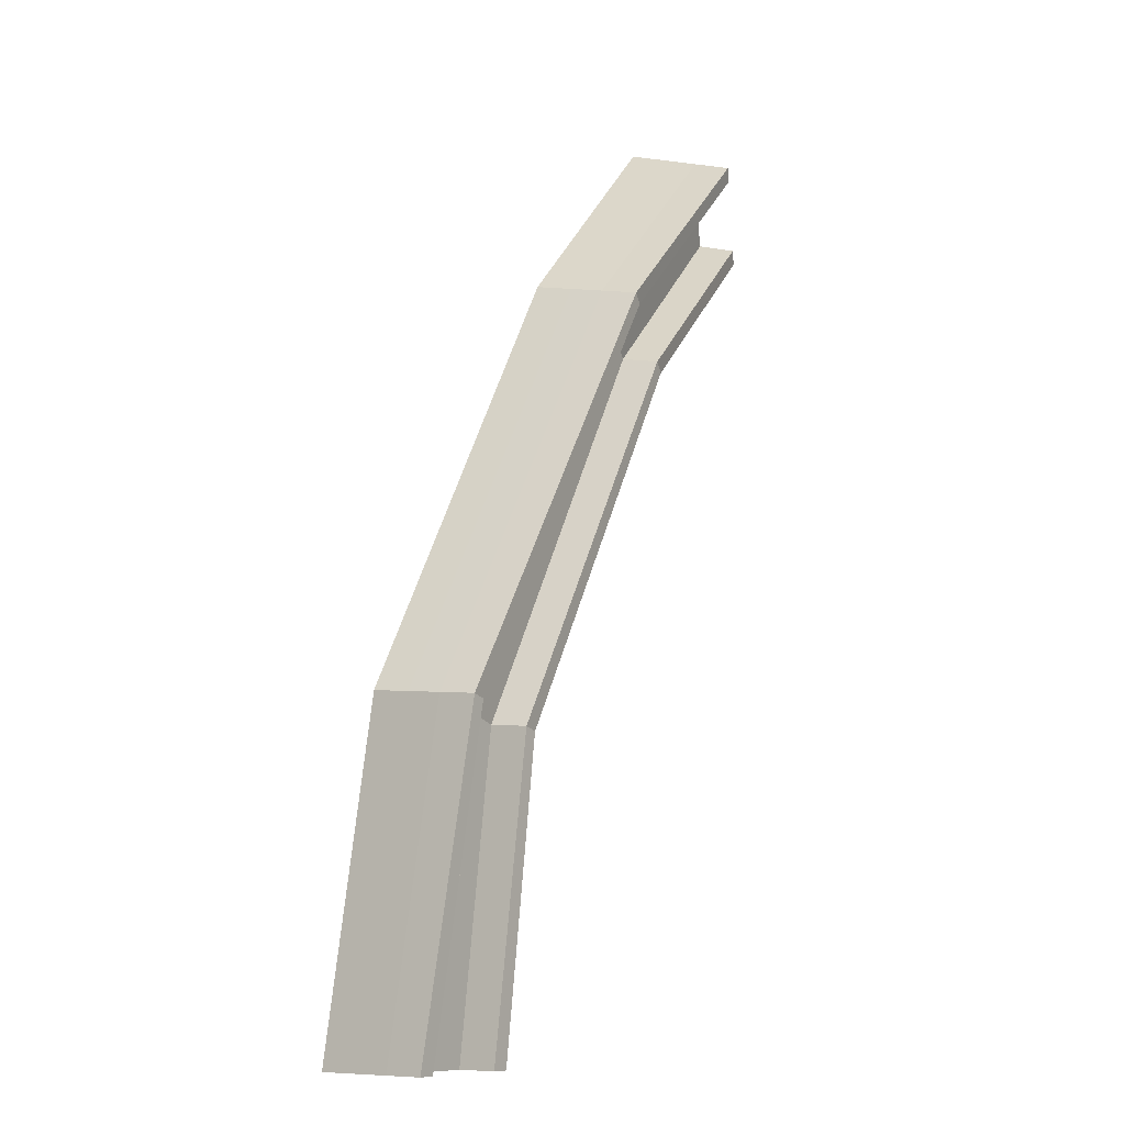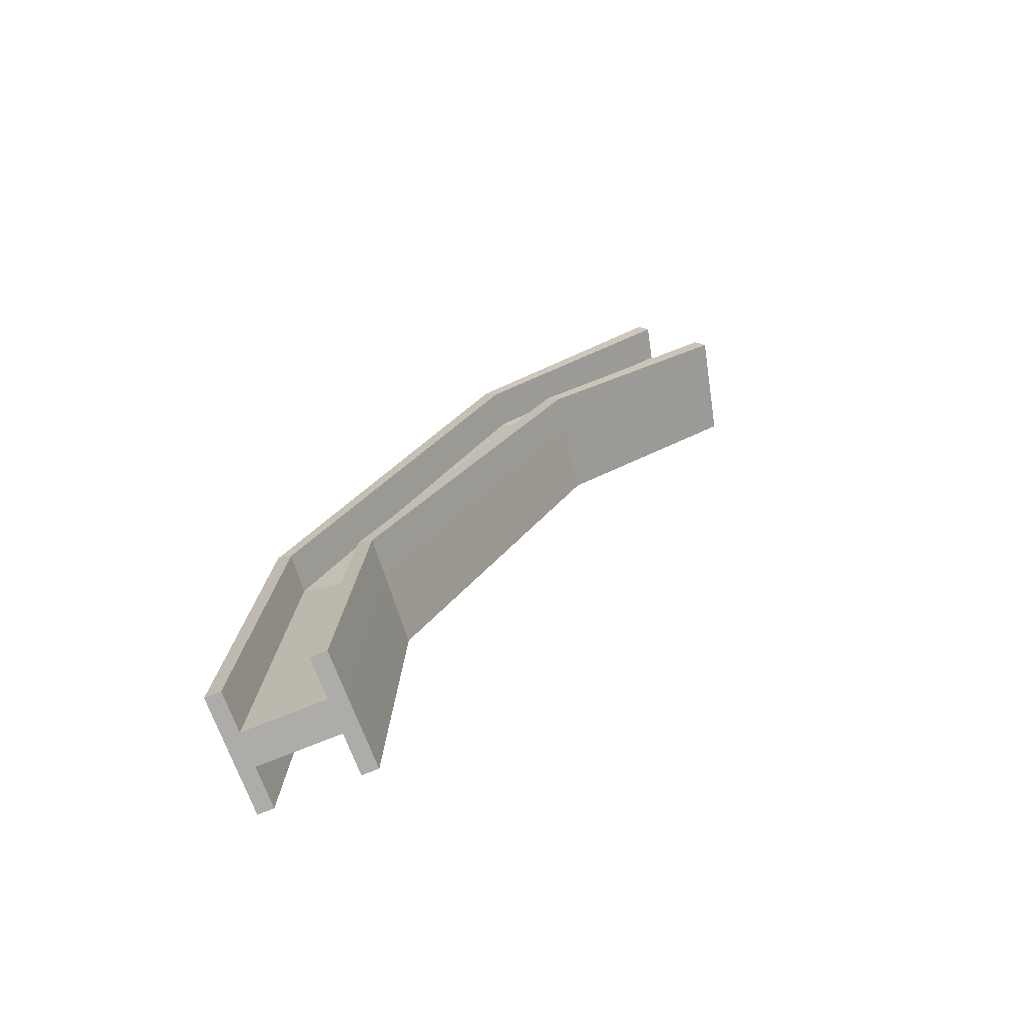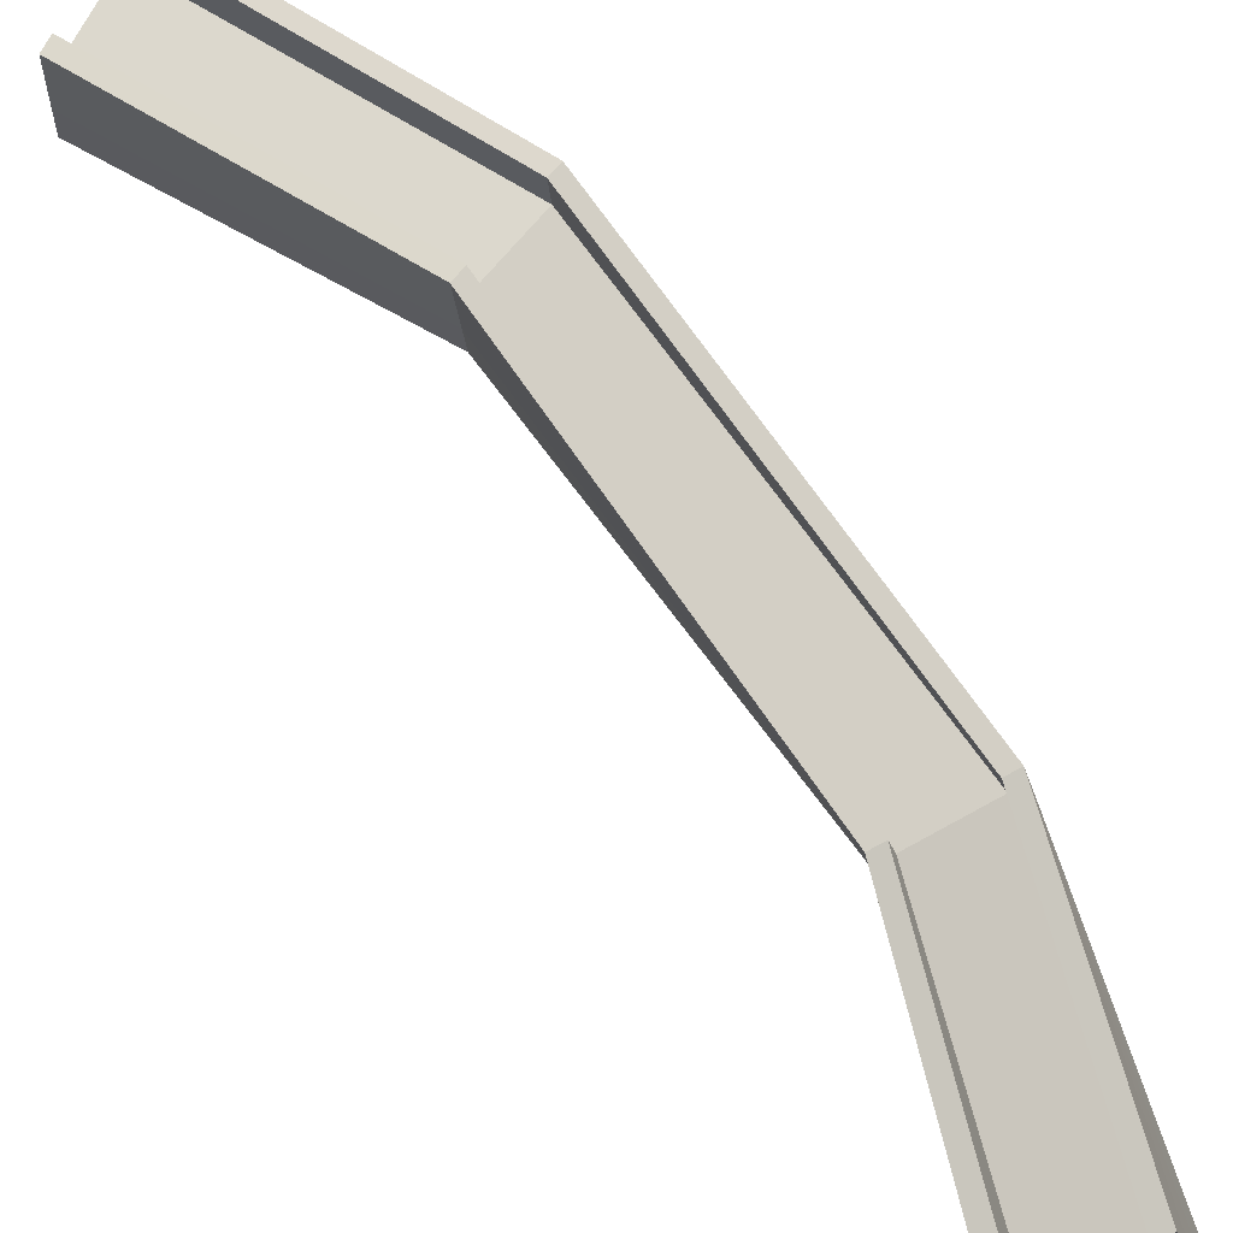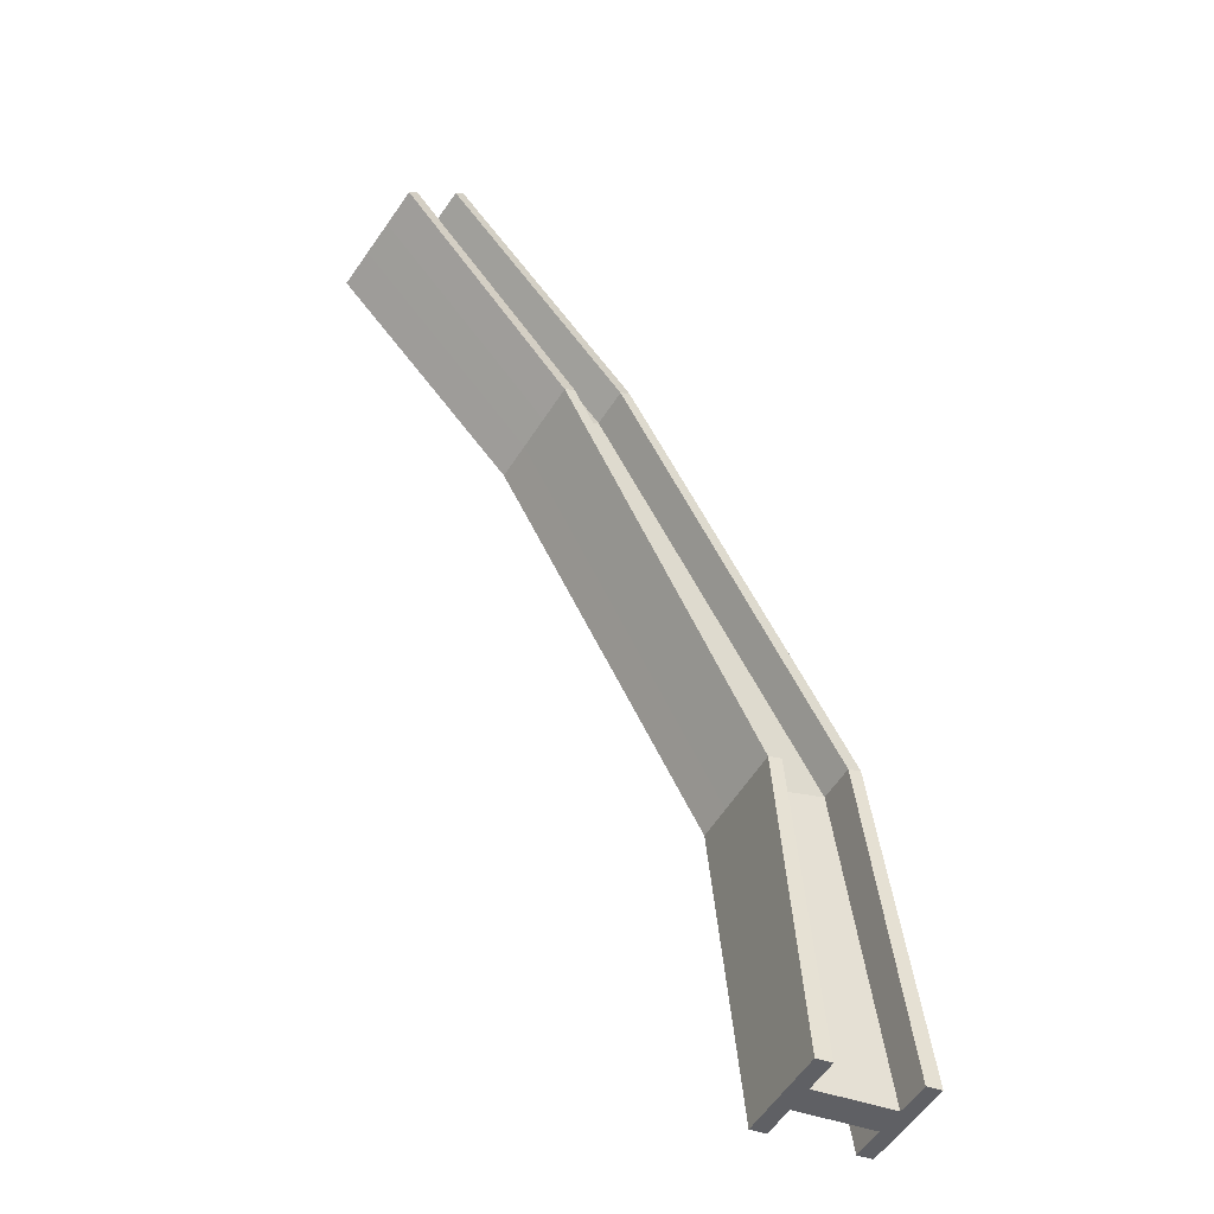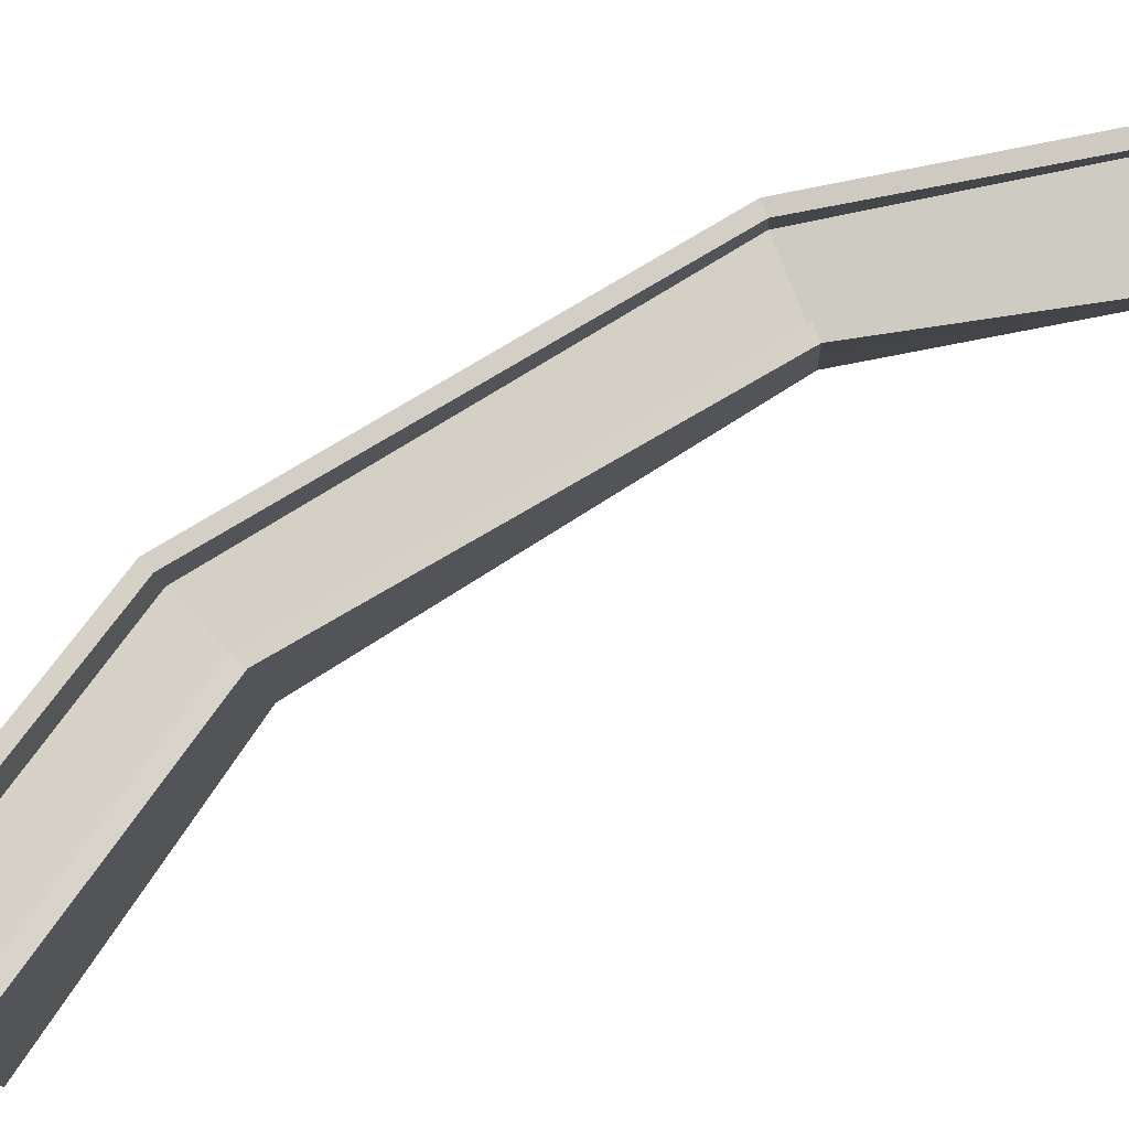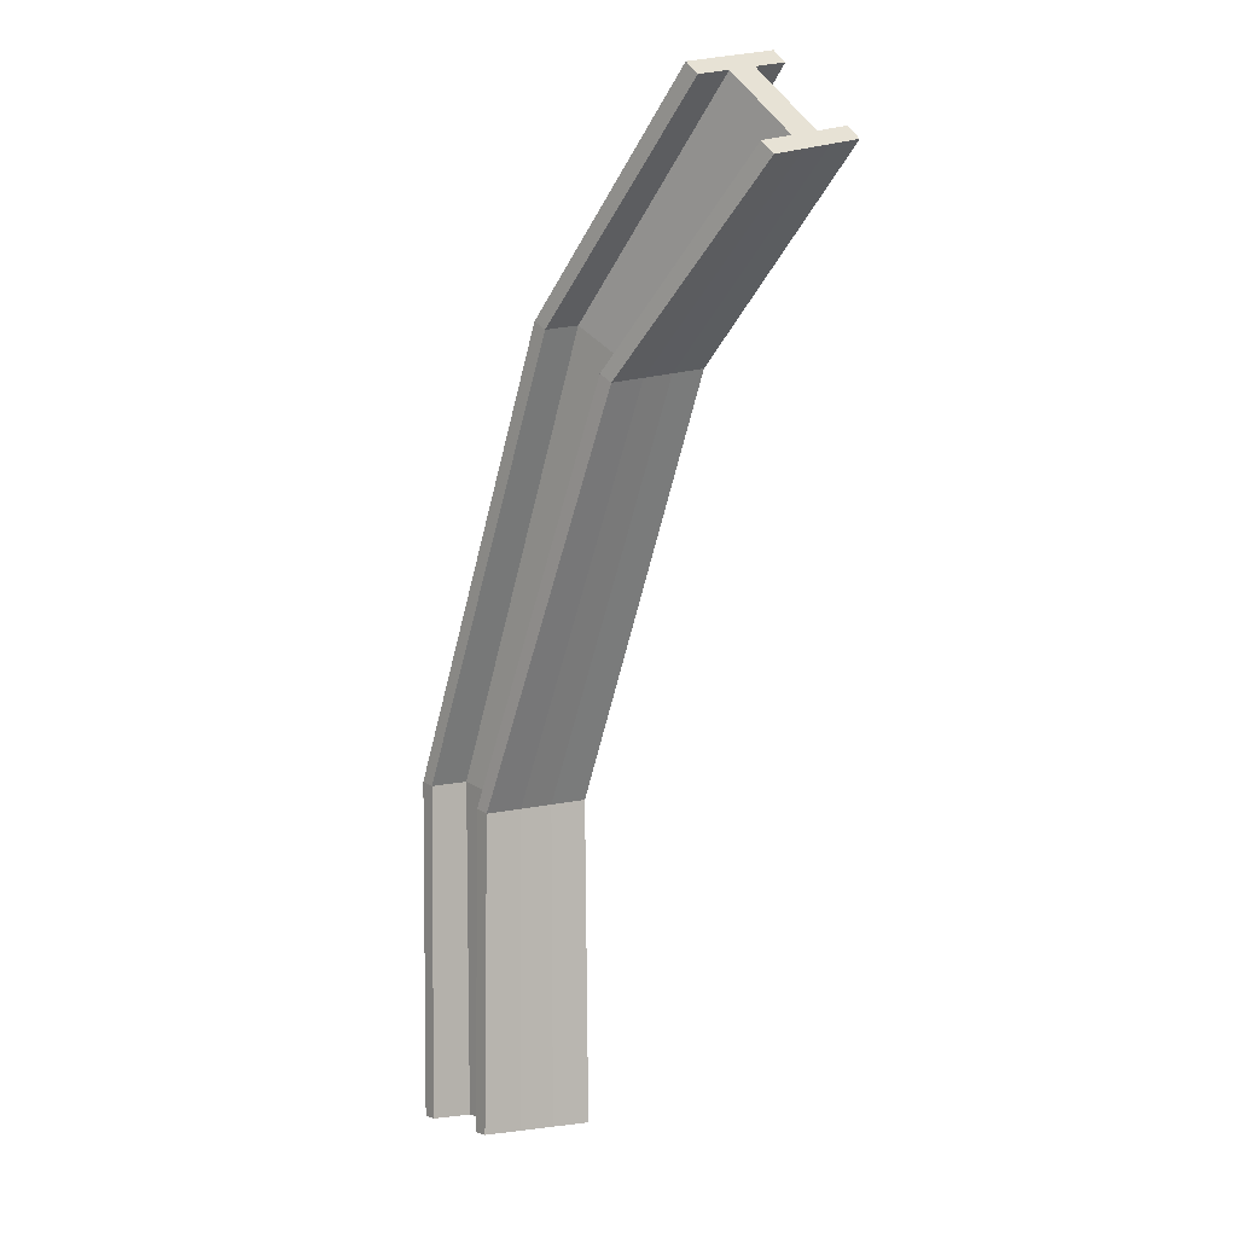
<metadata>
{"format":"obj","ext":"obj","renderer":"f3d","projection":"perspective","resolution":1024,"background":"white","views":[{"elev":-9.5,"azim":121.8,"up":"+Z"},{"elev":-76.6,"azim":-164.2,"up":"+Z"},{"elev":76.4,"azim":-63.3,"up":"+Y"},{"elev":-43.6,"azim":-29.9,"up":"+Z"},{"elev":73.3,"azim":-148.7,"up":"+Y"},{"elev":-1.3,"azim":-129.2,"up":"+Z"}]}
</metadata>
<code>
g default
v 263.9 -7.579 155.7
v 240.7 -17.76 128.5
v 405.6 -29.66 -155.6
v 368.7 -25.83 -155.6
v 259.7 28.01 146
v 236.5 17.83 118.8
v 409.4 7.284 -155.6
v 372.5 11.11 -155.6
v 404.3 7.819 -155.6
v 400.4 -29.12 -155.6
v 260.6 -9.002 151.9
v 256.4 26.59 142.2
v 377.9 10.56 -155.6
v 374.1 -26.39 -155.6
v 244.1 -16.28 132.5
v 239.8 19.32 122.8
v 375.4 -13.16 -155.6
v 370 -12.98 -155.6
v 259.1 3.741 148.4
v 262.4 4.801 152.3
v 406.9 -16.81 -155.6
v 239.2 -5.384 125.2
v 401.8 -15.9 -155.6
v 242.6 -3.535 129
v 376.5 -2.345 -155.6
v 371.2 -1.461 -155.6
v 257.9 14.16 145.6
v 261.1 15.9 149.3
v 408.1 -5.291 -155.6
v 237.9 5.714 122.1
v 402.9 -5.082 -155.6
v 241.3 6.887 126.2
v 323.5 -8.44 88.69
v 327.2 -7.562 91.43
v 321.5 27.53 81.67
v 325.2 28.41 84.41
v 325.9 16.16 86.8
v 298.2 22.12 64.79
v 298.9 9.875 67.18
v 300.2 -13.85 71.82
v 304.2 -12.93 74.68
v 302.2 23.04 67.66
v 326.5 4.949 88.99
v 299.5 -1.34 69.37
v 303.4 -0.05612 72.16
v 322.7 4.436 86.17
v 302.9 10.48 70.11
v 322.2 14.97 84.12
v 393.3 16.44 -50.79
v 397.8 16.51 -49.61
v 397.4 4.075 -48.58
v 365.1 15.99 -58.04
v 369.9 16.07 -56.81
v 397 -7.313 -47.64
v 396.5 -20.02 -46.59
v 391.9 -20.09 -47.77
v 392.4 -7.014 -48.85
v 369.5 3.311 -55.75
v 392.8 3.681 -49.73
v 364.7 3.558 -57.01
v 363.8 -20.53 -55.02
v 368.6 -20.46 -53.79
v 364.3 -7.831 -56.07
v 369.1 -7.383 -54.87
g SteelBeam13:ZBrushPolyMesh3D
f 8 13 25 26
f 9 7 29 31
f 18 17 14 4
f 23 21 3 10
f 26 25 17 18
f 31 29 21 23
f 25 31 23 17
f 1 11 33 34
f 7 9 49 50
f 5 12 27 28
f 16 6 30 32
f 20 19 11 1
f 24 22 2 15
f 28 27 19 20
f 27 32 24 19
f 32 30 22 24
f 7 50 51 29
f 6 38 39 30
f 15 2 40 41
f 13 8 52 53
f 21 54 55 3
f 22 44 40 2
f 29 51 54 21
f 30 39 44 22
f 19 24 45 46
f 10 56 57 23
f 15 41 45 24
f 31 25 58 59
f 12 35 48 27
f 13 53 58 25
f 34 33 56 55
f 36 35 12 5
f 36 5 28 37
f 38 52 60 39
f 41 40 61 62
f 42 38 6 16
f 43 20 1 34
f 44 63 61 40
f 37 28 20 43
f 39 60 63 44
f 46 45 64 57
f 33 11 19 46
f 41 62 64 45
f 48 47 32 27
f 35 49 59 48
f 42 16 32 47
f 50 49 35 36
f 50 36 37 51
f 53 52 38 42
f 54 43 34 55
f 51 37 43 54
f 56 33 46 57
f 59 58 47 48
f 53 42 47 58
f 55 56 10 3
f 52 8 26 60
f 62 61 4 14
f 63 18 4 61
f 60 26 18 63
f 57 64 17 23
f 62 14 17 64
f 49 9 31 59

</code>
